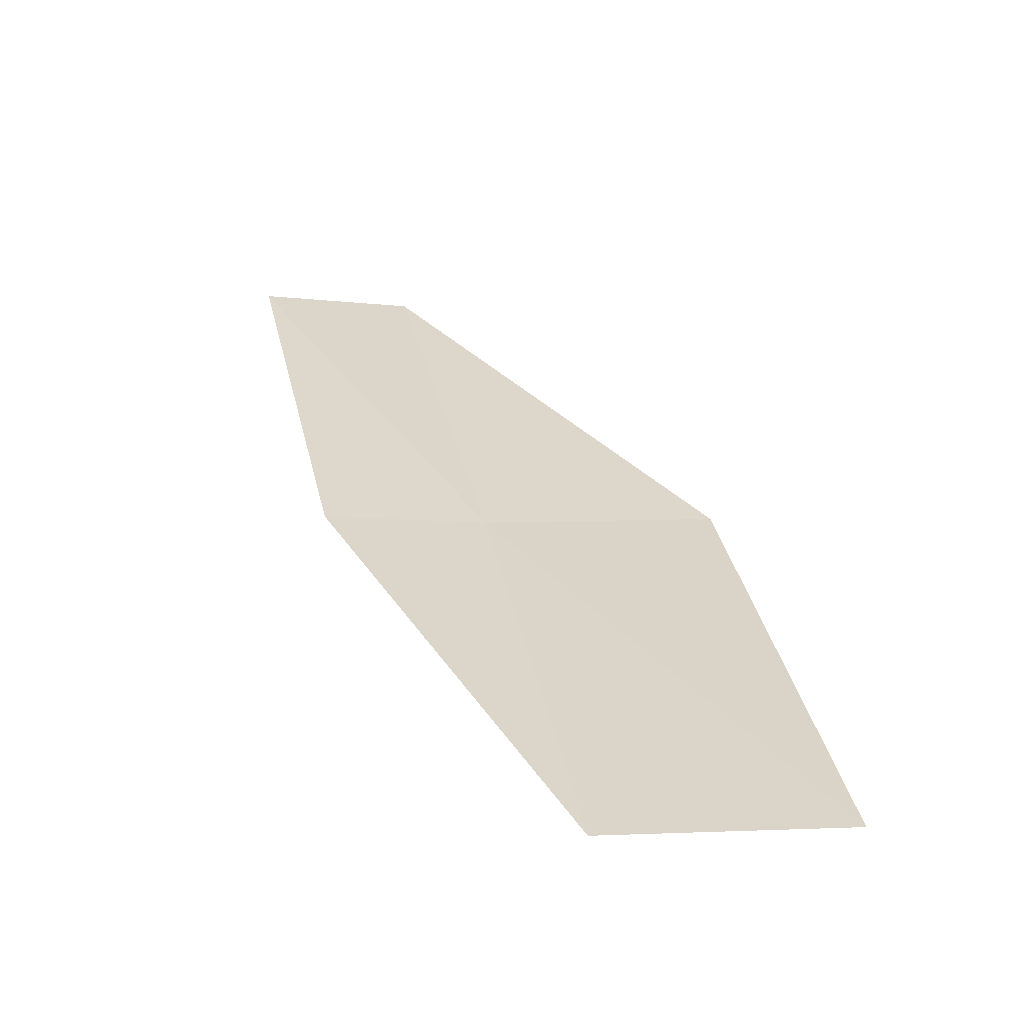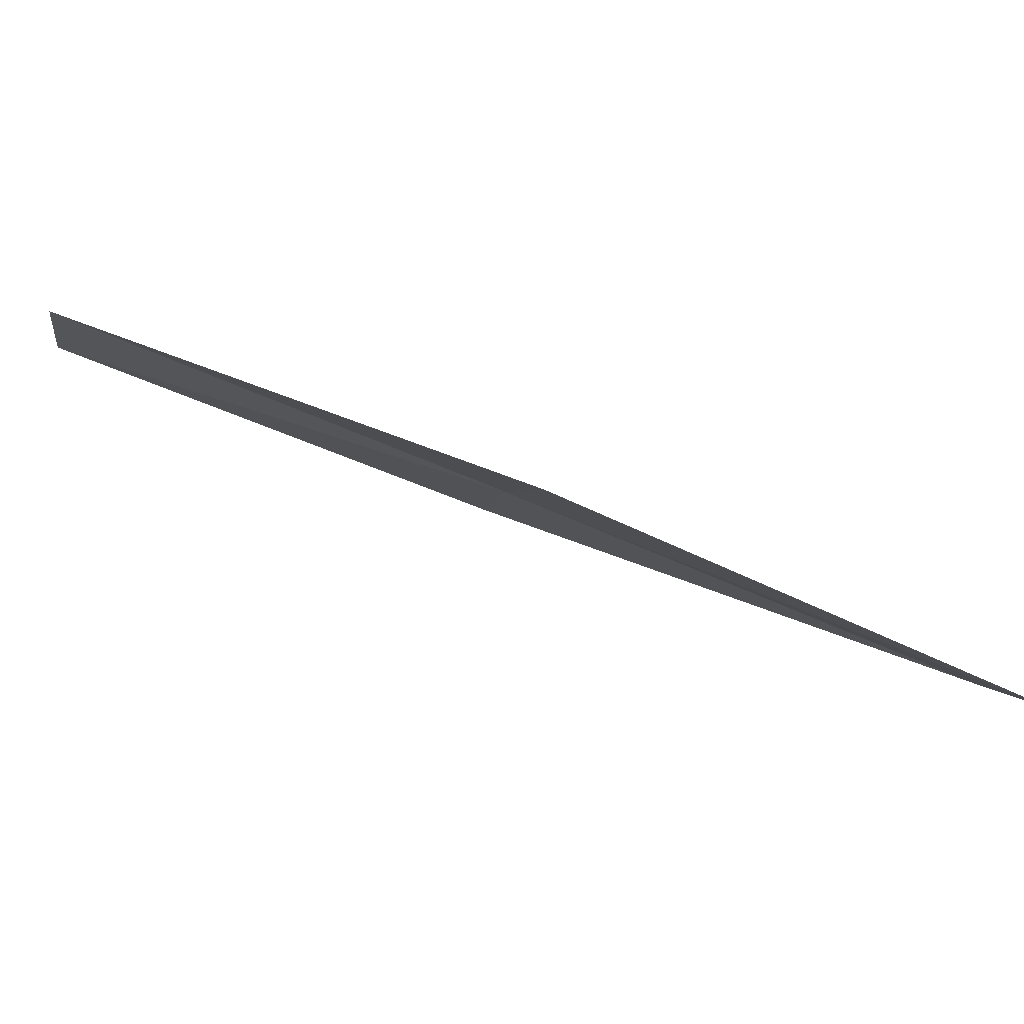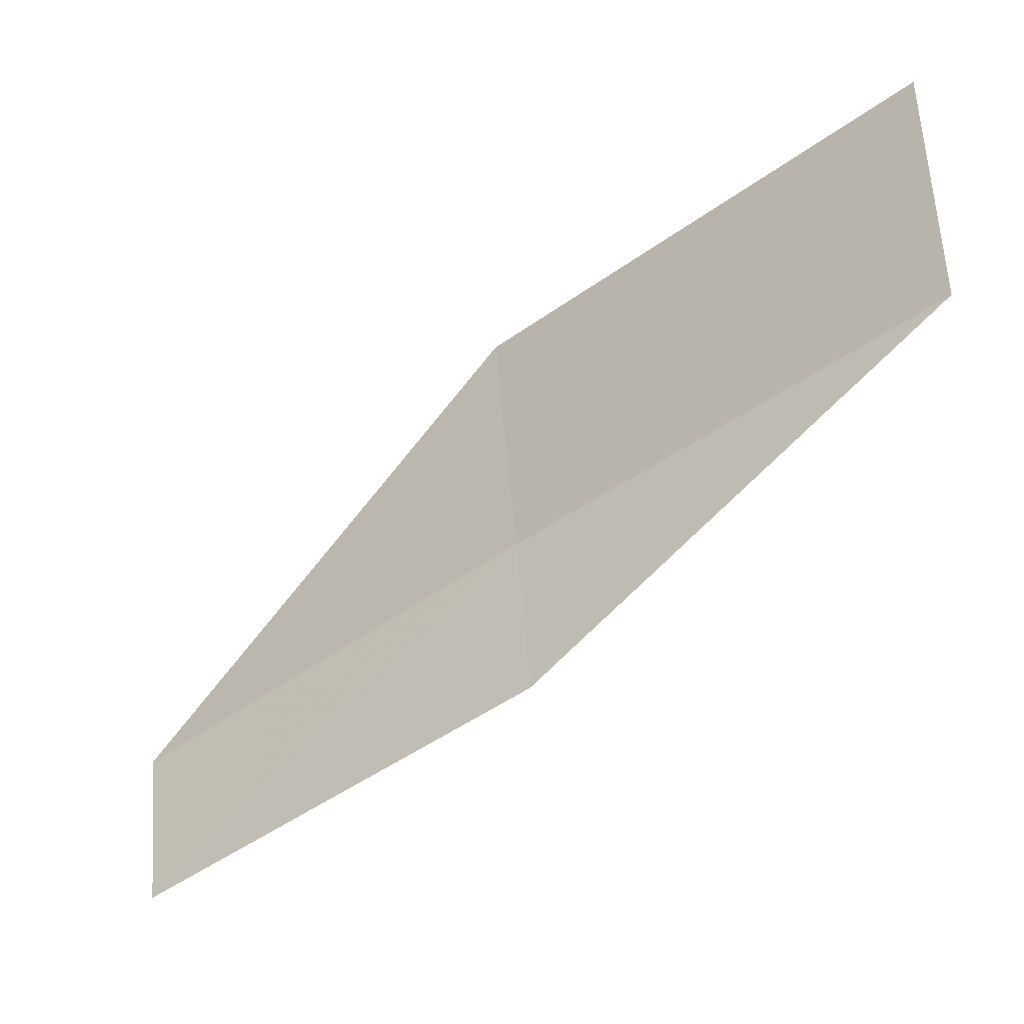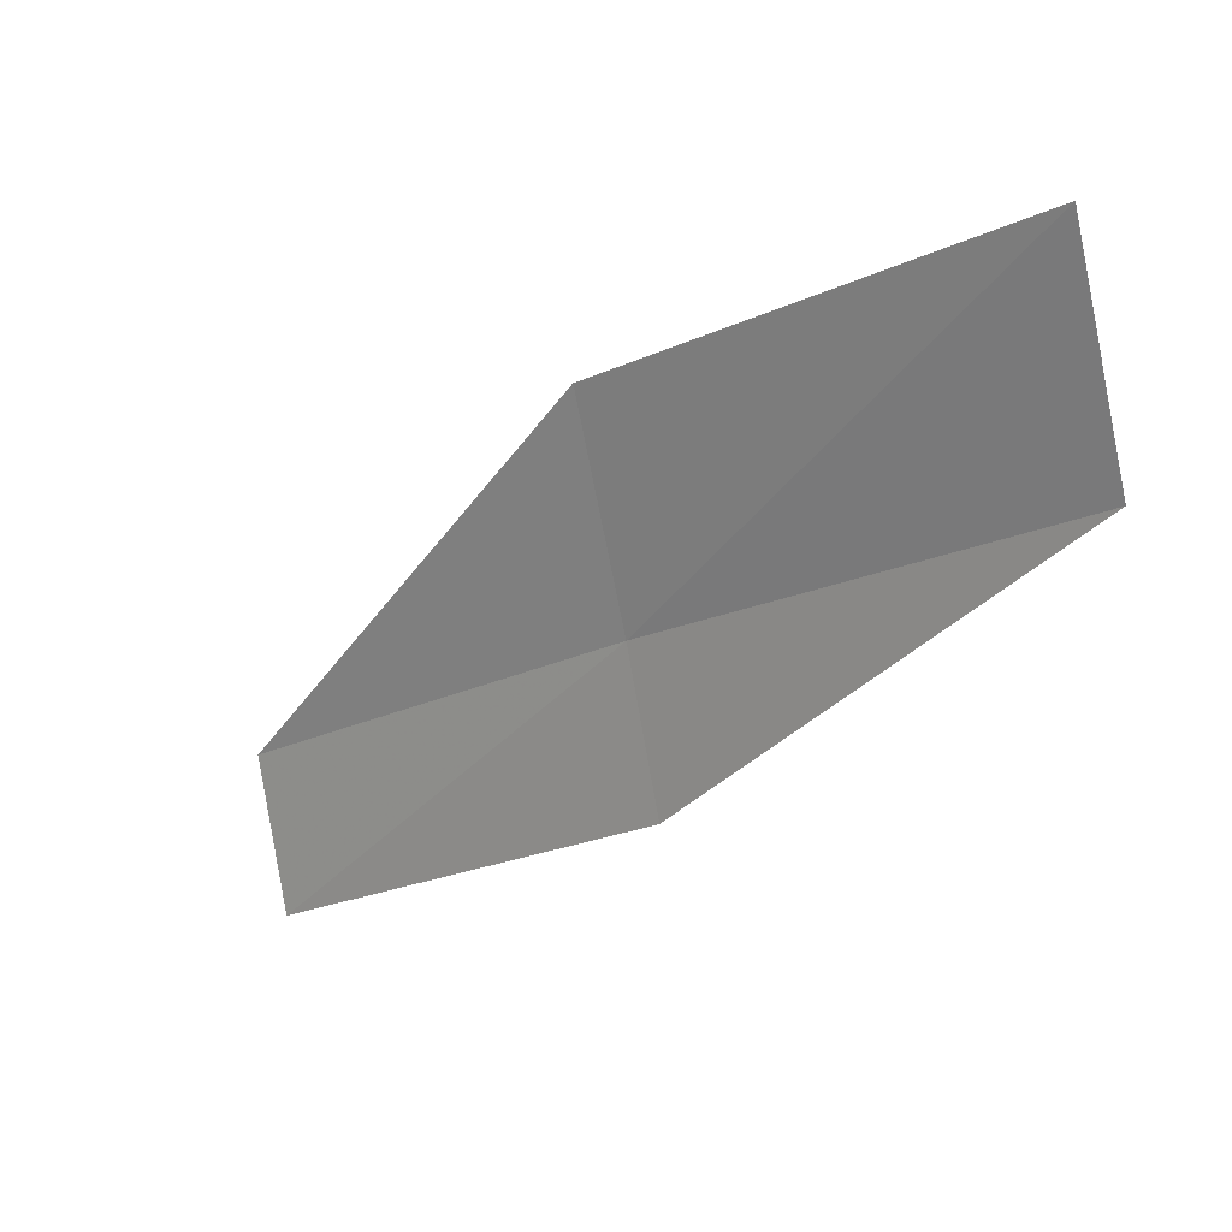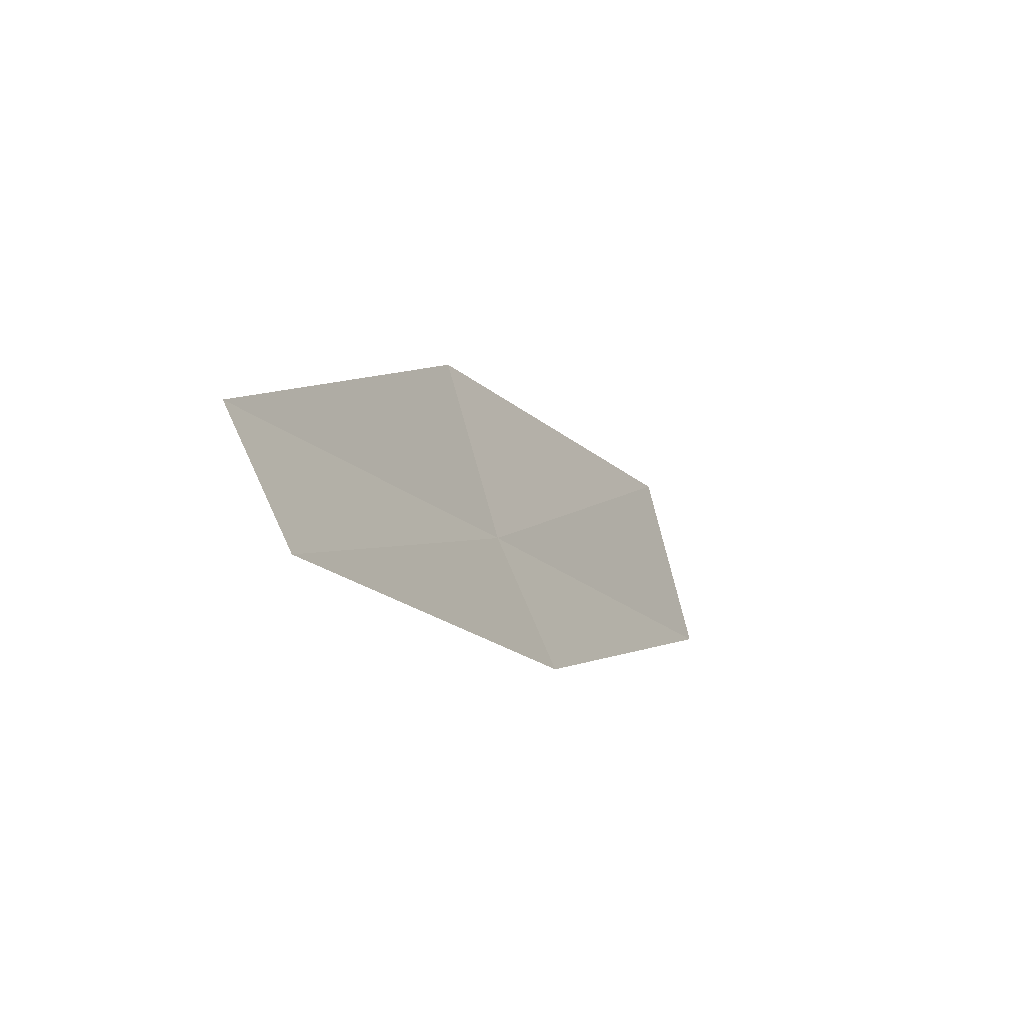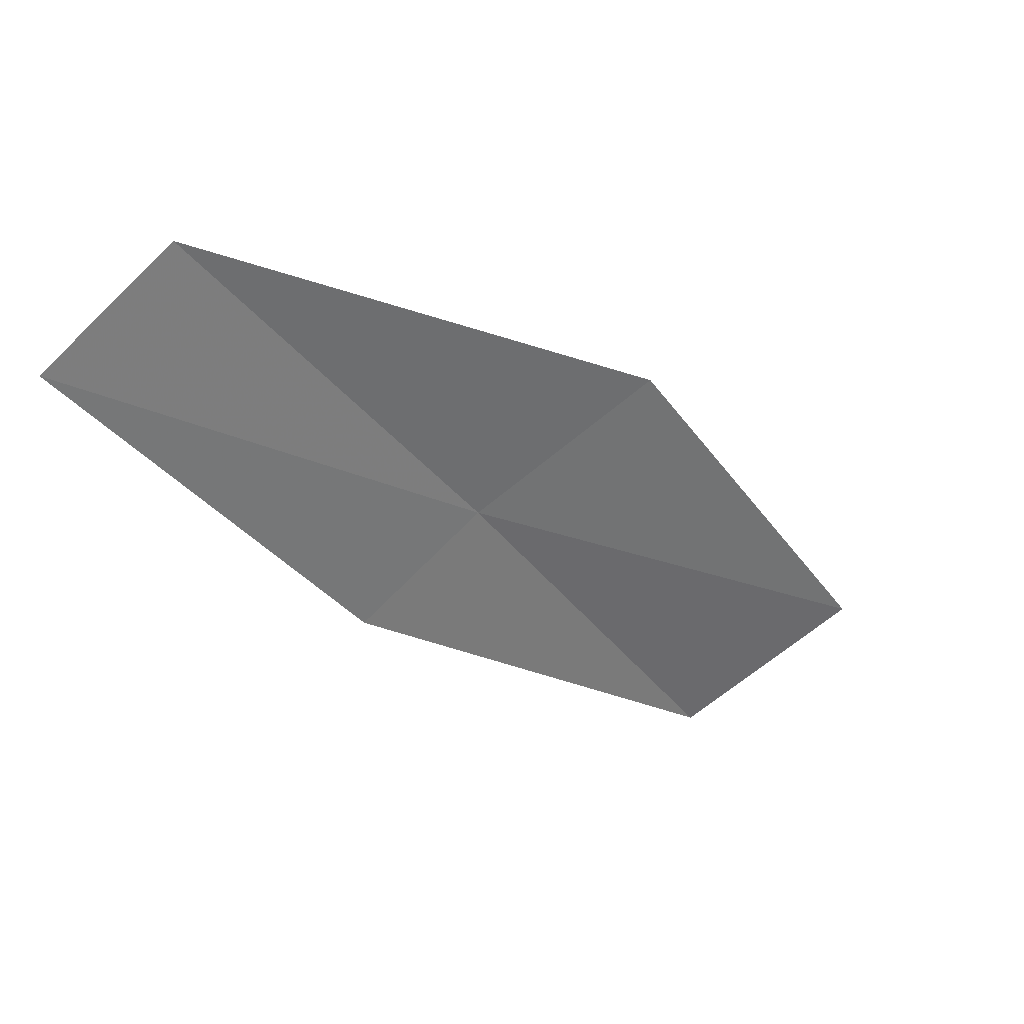
<metadata>
{"format":"obj","ext":"obj","renderer":"f3d","projection":"perspective","resolution":1024,"background":"white","views":[{"elev":-29.3,"azim":40.2,"up":"+Z"},{"elev":38.9,"azim":77.9,"up":"+Y"},{"elev":-74.0,"azim":96.9,"up":"+Y"},{"elev":-38.7,"azim":104.6,"up":"+Y"},{"elev":54.9,"azim":-65.2,"up":"+Z"},{"elev":-14.7,"azim":1.7,"up":"+Y"}]}
</metadata>
<code>
v 11.66 20.81 8
v 13.58 20.77 6
v 12.48 21.45 8
v 12.74 20.17 6
v 11.14 20.28 8
v 10.56 21.39 10
v 10.06 20.84 10
f 1 3 2
f 1 2 4
f 1 4 5
f 1 6 3
f 1 7 6
f 1 5 7

</code>
